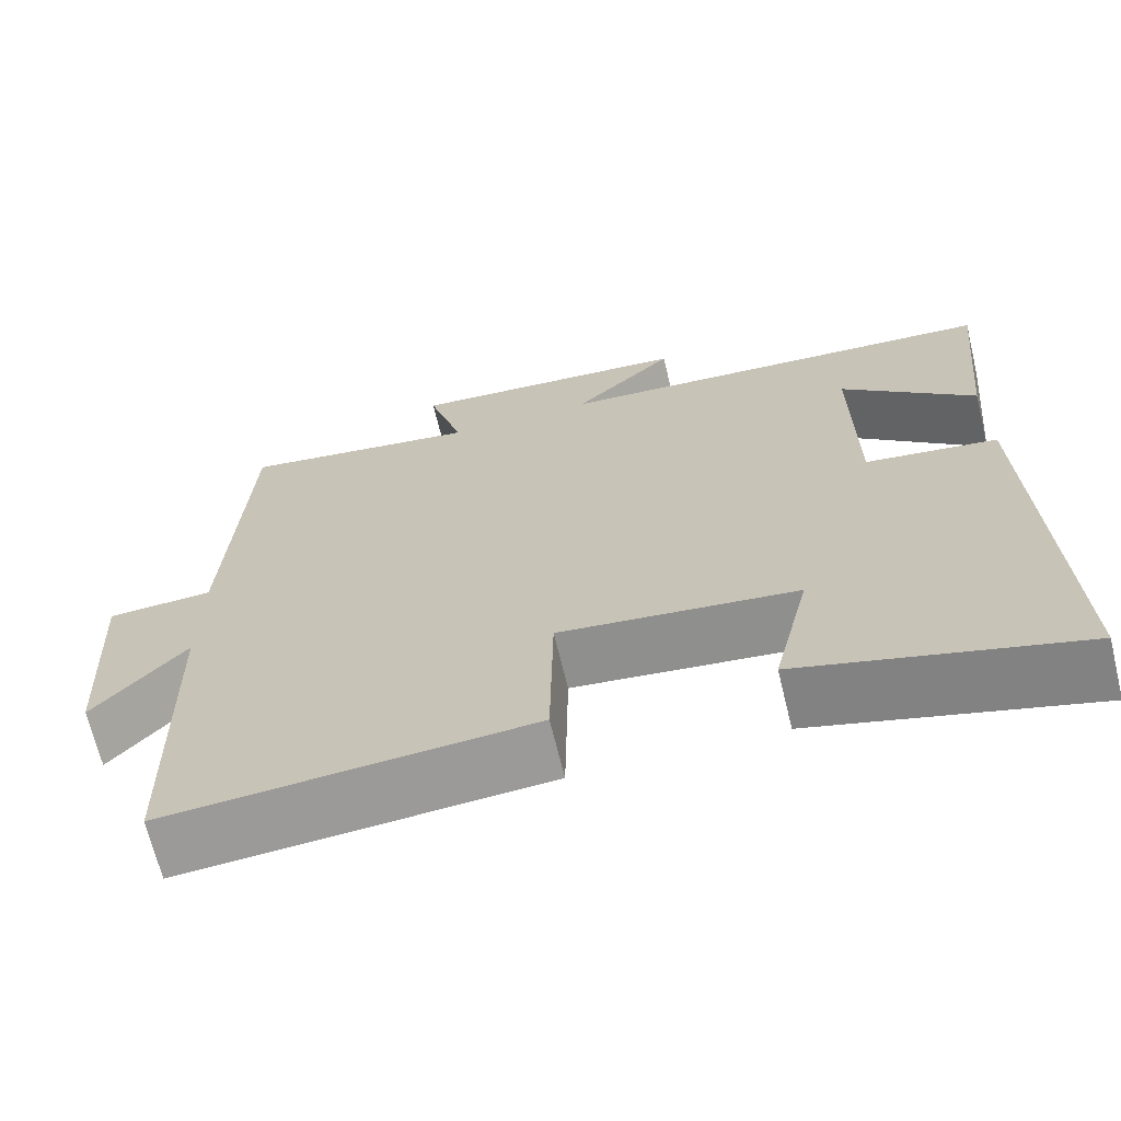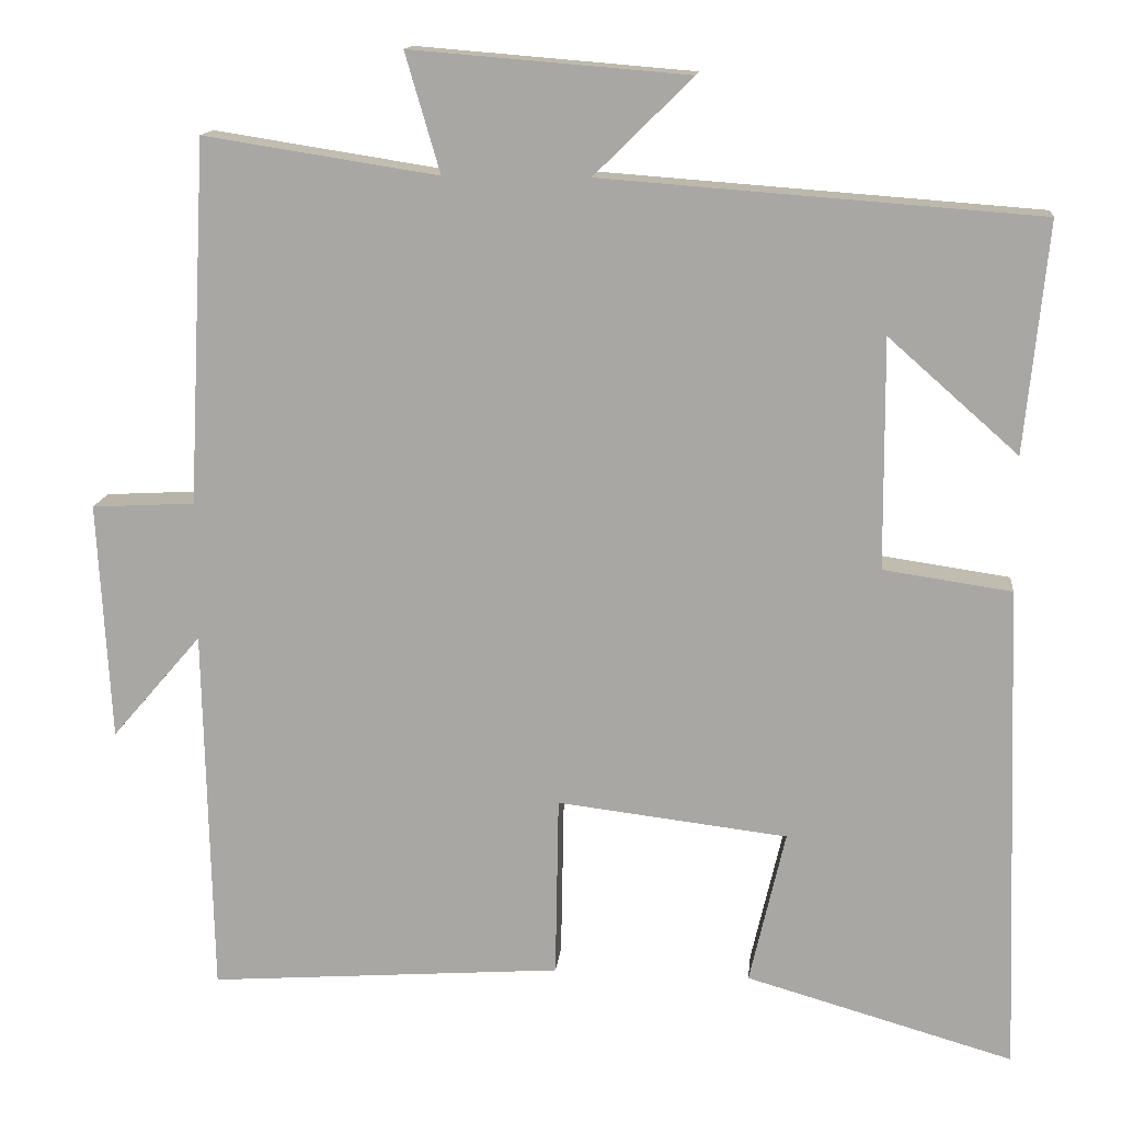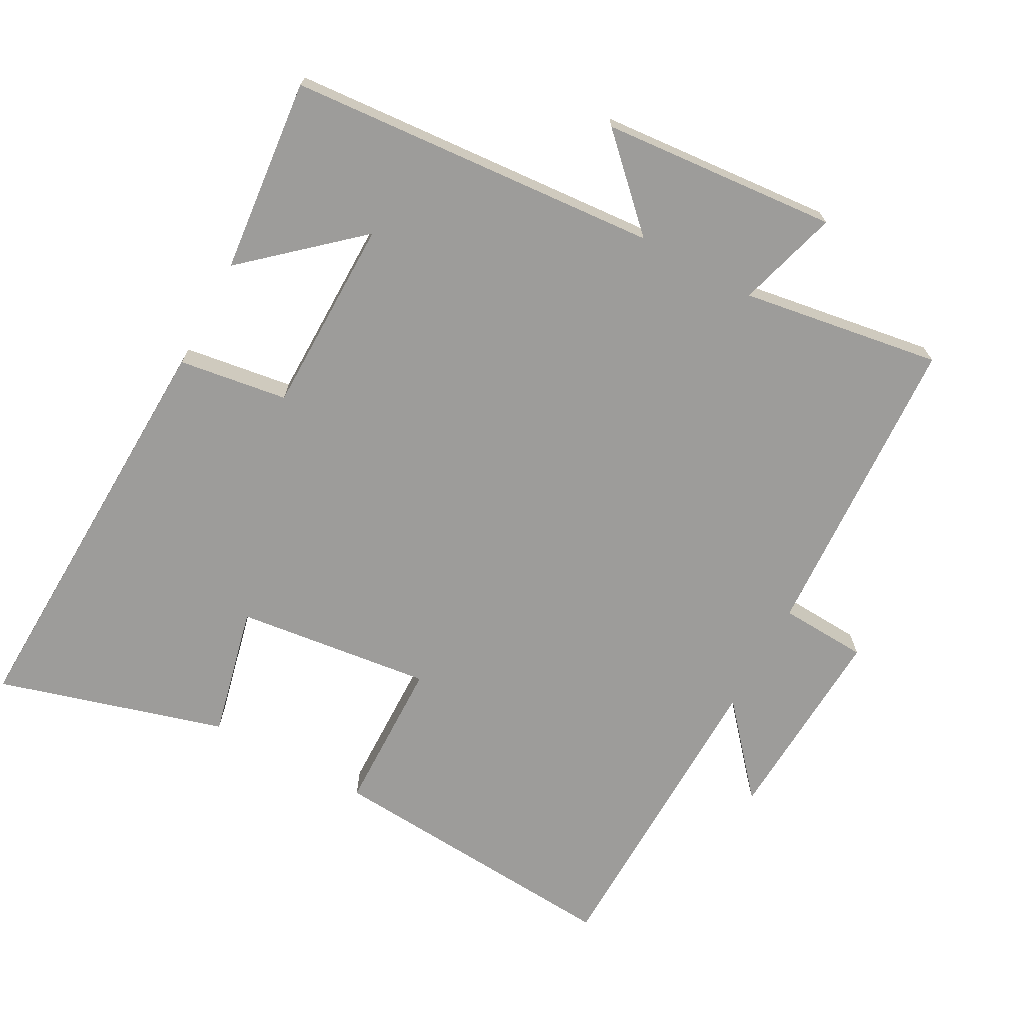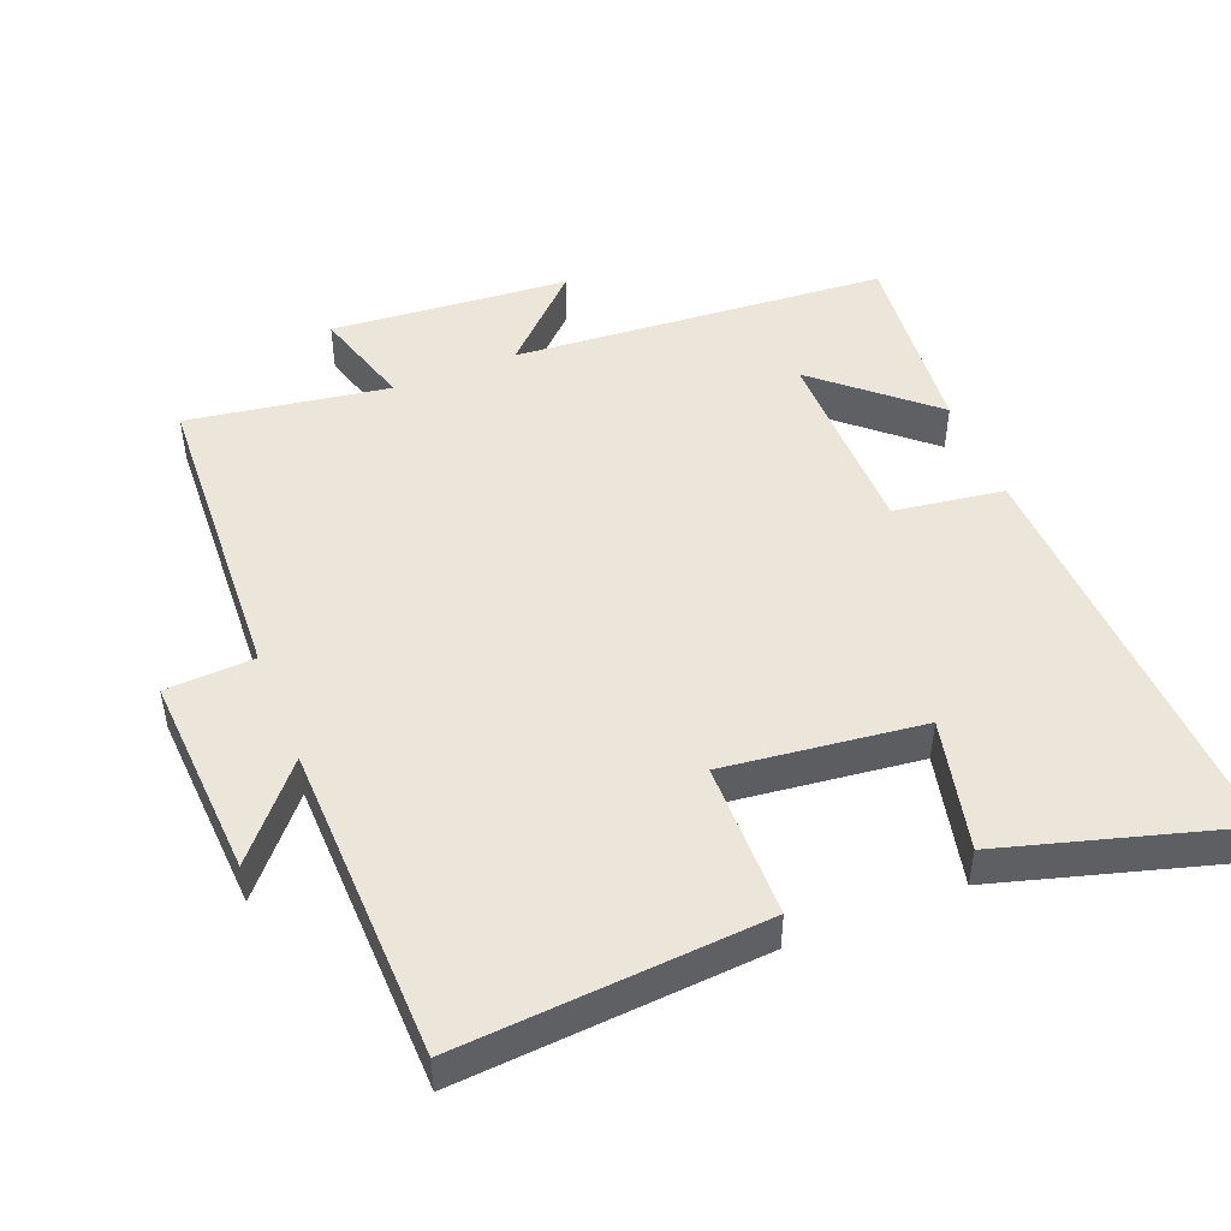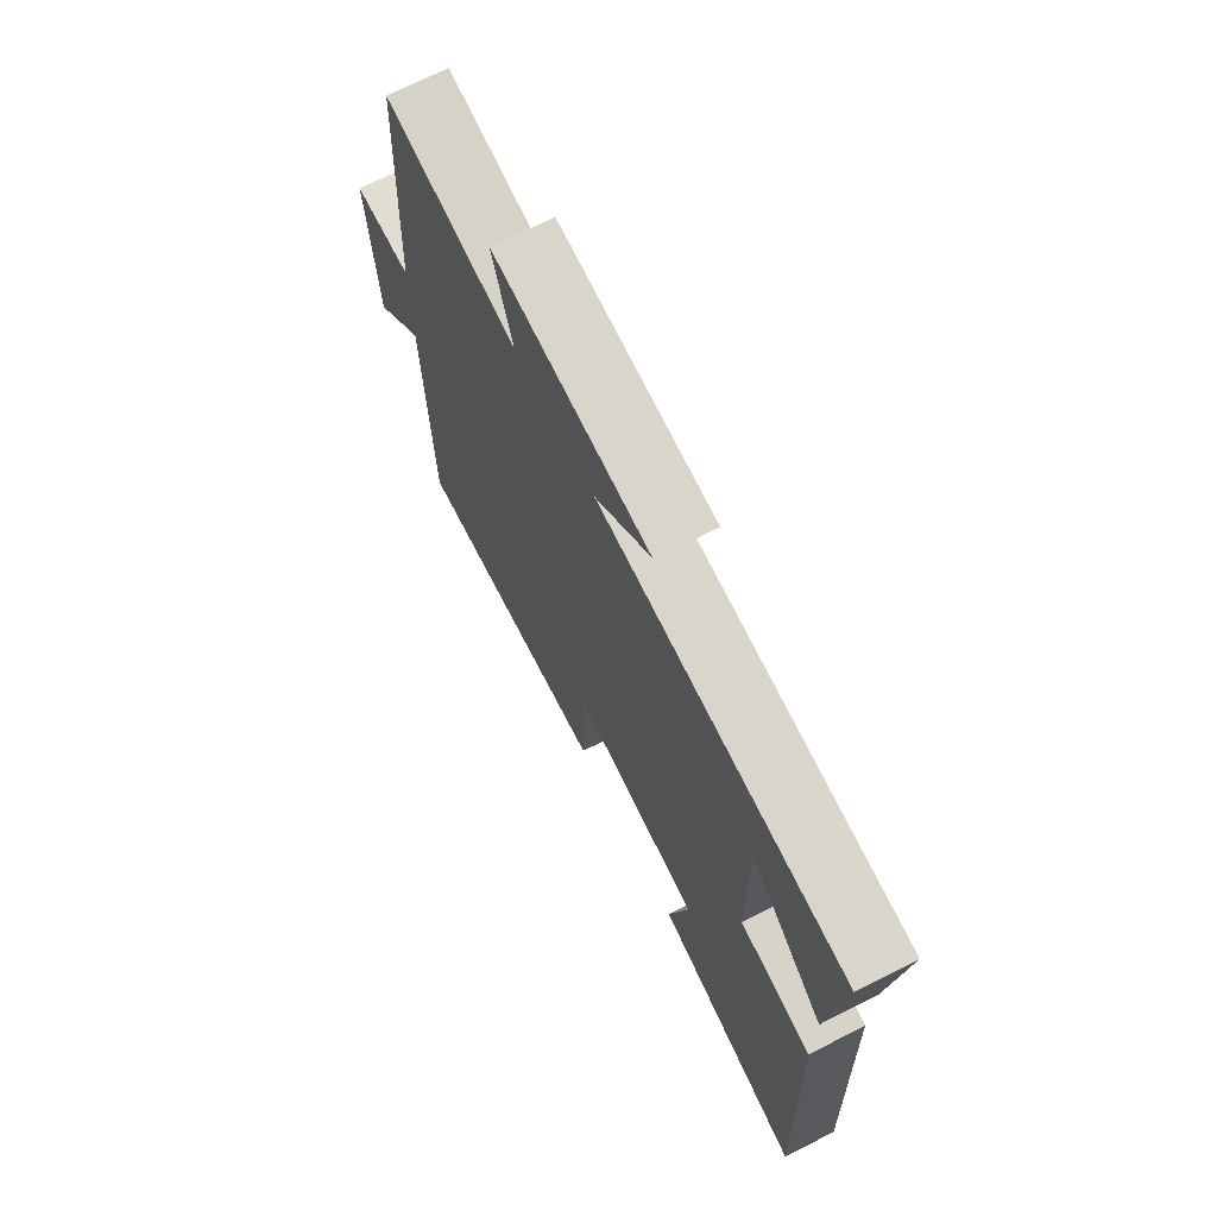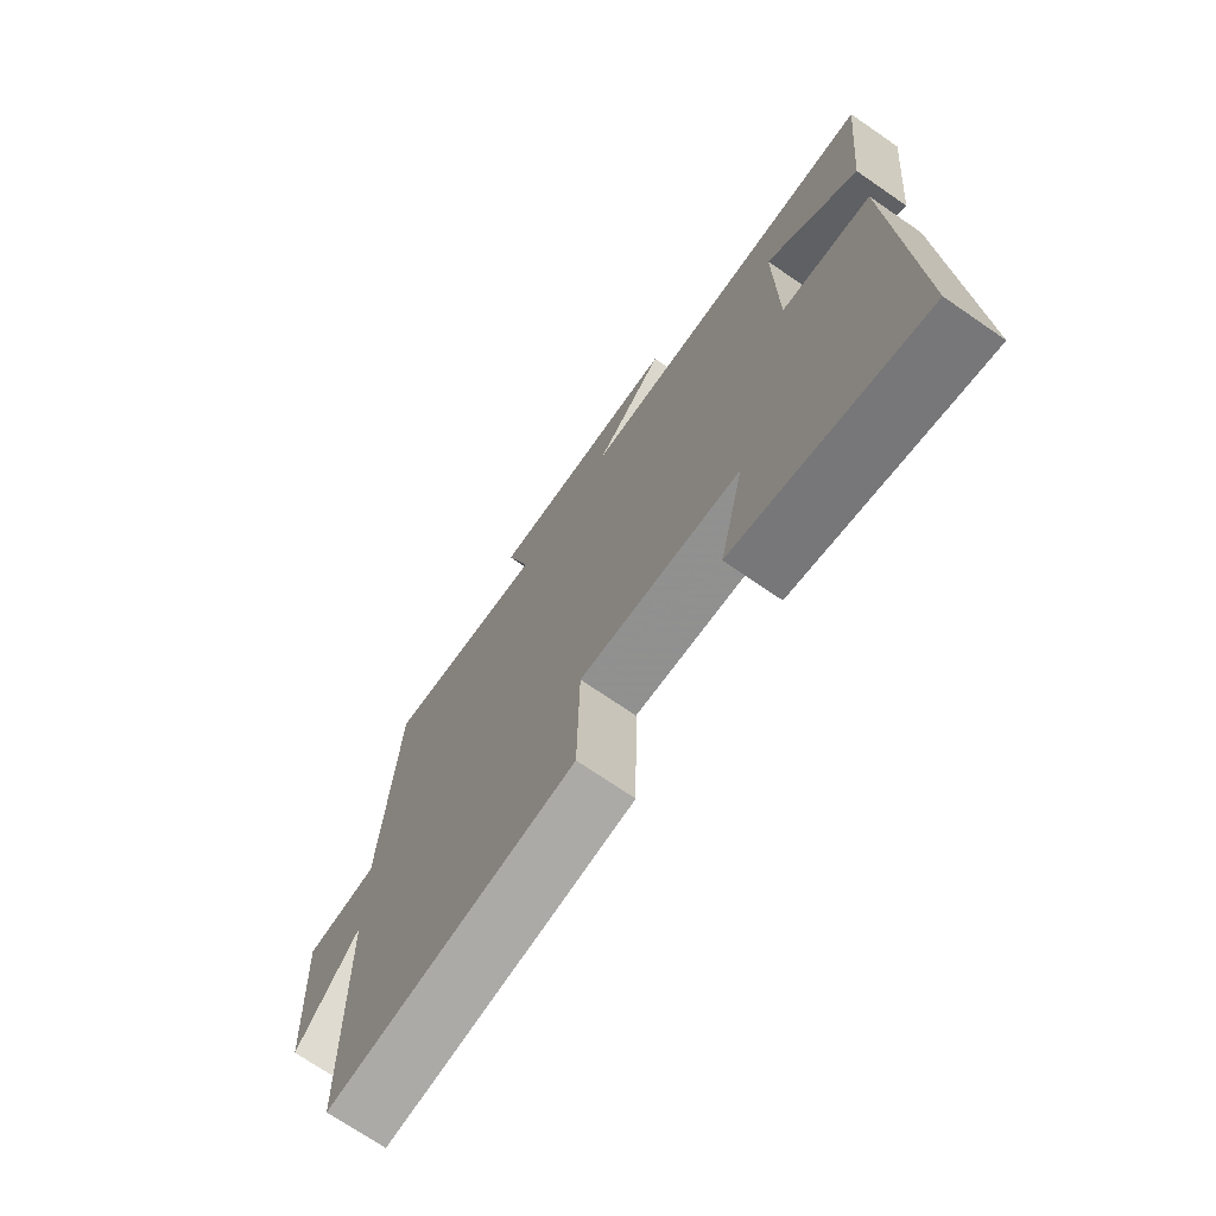
<metadata>
{"format":"obj","ext":"obj","renderer":"f3d","projection":"perspective","resolution":1024,"background":"white","views":[{"elev":-68.0,"azim":-166.4,"up":"+Z"},{"elev":14.1,"azim":-174.1,"up":"+Z"},{"elev":-70.2,"azim":-28.5,"up":"+Y"},{"elev":48.0,"azim":158.2,"up":"+Y"},{"elev":70.7,"azim":-116.8,"up":"+Z"},{"elev":-72.0,"azim":-124.5,"up":"+Z"}]}
</metadata>
<code>
v -0.521 0.07 -0.595
v -0.5 0.07 0.011
v -0.342 0.07 0.034
v -0.34 0.07 0.318
v -0.5 0.07 0.177
v -0.528 0.07 0.46
v 0.01 0.07 0.5
v -0.111 0.07 0.619
v 0.231 0.07 0.647
v 0.188 0.07 0.5
v 0.477 0.07 0.545
v 0.5 0.07 0.096
v 0.627 0.07 0.089
v 0.611 0.07 -0.205
v 0.5 0.07 -0.076
v 0.49 0.07 -0.532
v 0.053 0.07 -0.5
v 0.049 0.07 -0.276
v -0.235 0.07 -0.31
v -0.191 0.07 -0.5
v -0.521 0 -0.595
v -0.5 0 0.011
v -0.342 0 0.034
v -0.34 0 0.318
v -0.5 0 0.177
v -0.528 0 0.46
v 0.01 0 0.5
v -0.111 0 0.619
v 0.231 0 0.647
v 0.188 0 0.5
v 0.477 0 0.545
v 0.5 0 0.096
v 0.627 0 0.089
v 0.611 0 -0.205
v 0.5 0 -0.076
v 0.49 0 -0.532
v 0.053 0 -0.5
v 0.049 0 -0.276
v -0.235 0 -0.31
v -0.191 0 -0.5
f 1 2 3
f 20 1 3
f 19 20 3
f 18 19 3 4
f 15 16 17 18
f 15 18 4
f 12 13 14 15
f 12 15 4
f 11 12 4
f 10 11 4
f 7 8 9 10
f 7 10 4
f 6 7 4
f 4 5 6
f 23 22 21
f 23 21 40
f 23 40 39
f 24 23 39 38
f 38 37 36 35
f 24 38 35
f 35 34 33 32
f 24 35 32
f 24 32 31
f 24 31 30
f 30 29 28 27
f 24 30 27
f 24 27 26
f 26 25 24
f 1 21 22 2
f 2 22 23 3
f 3 23 24 4
f 4 24 25 5
f 5 25 26 6
f 6 26 27 7
f 7 27 28 8
f 8 28 29 9
f 9 29 30 10
f 10 30 31 11
f 11 31 32 12
f 12 32 33 13
f 13 33 34 14
f 14 34 35 15
f 15 35 36 16
f 16 36 37 17
f 17 37 38 18
f 18 38 39 19
f 19 39 40 20
f 20 40 21 1

</code>
